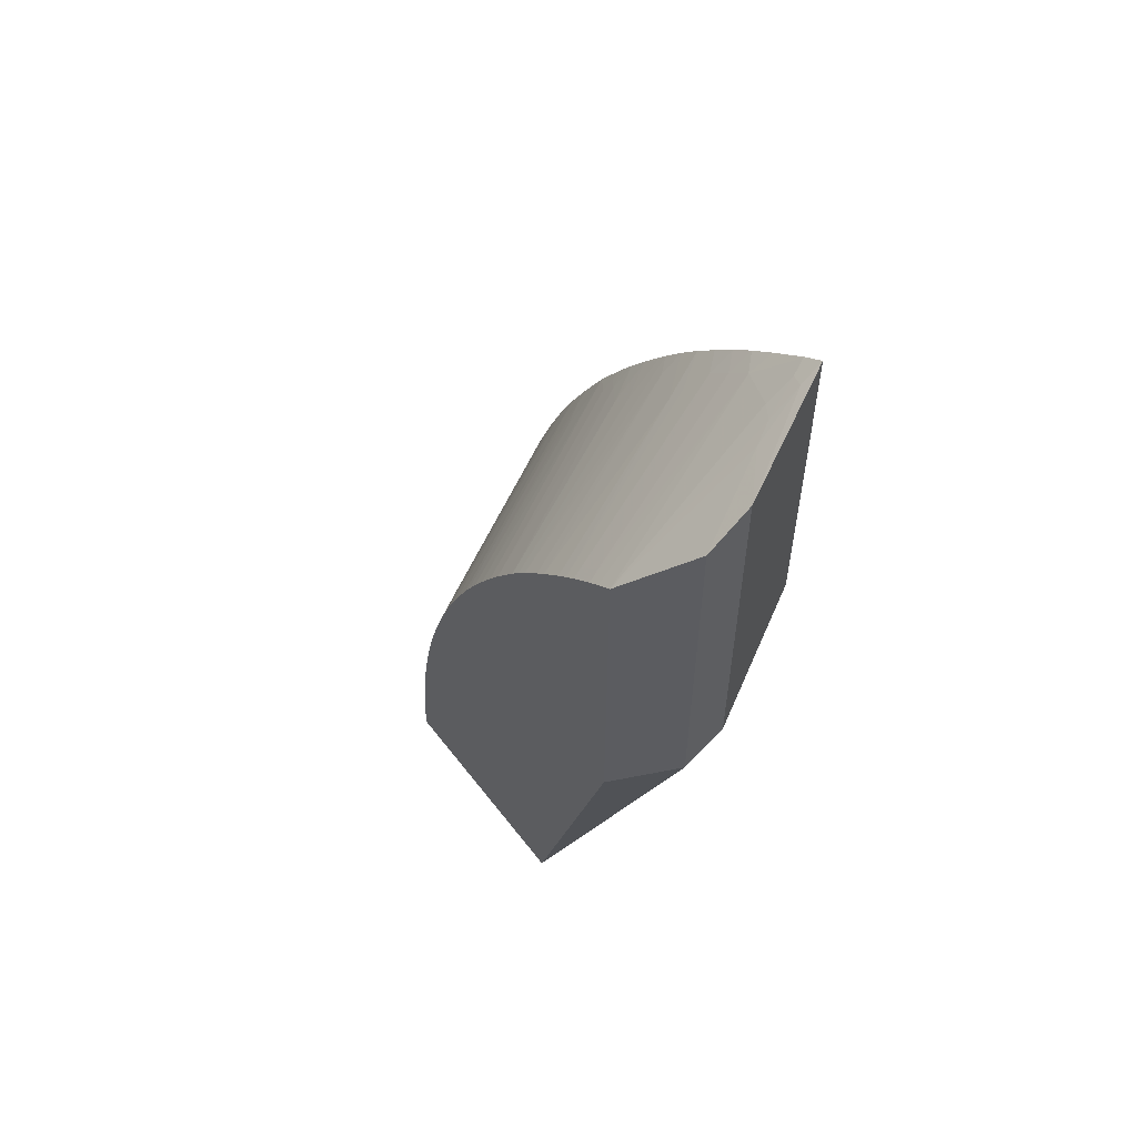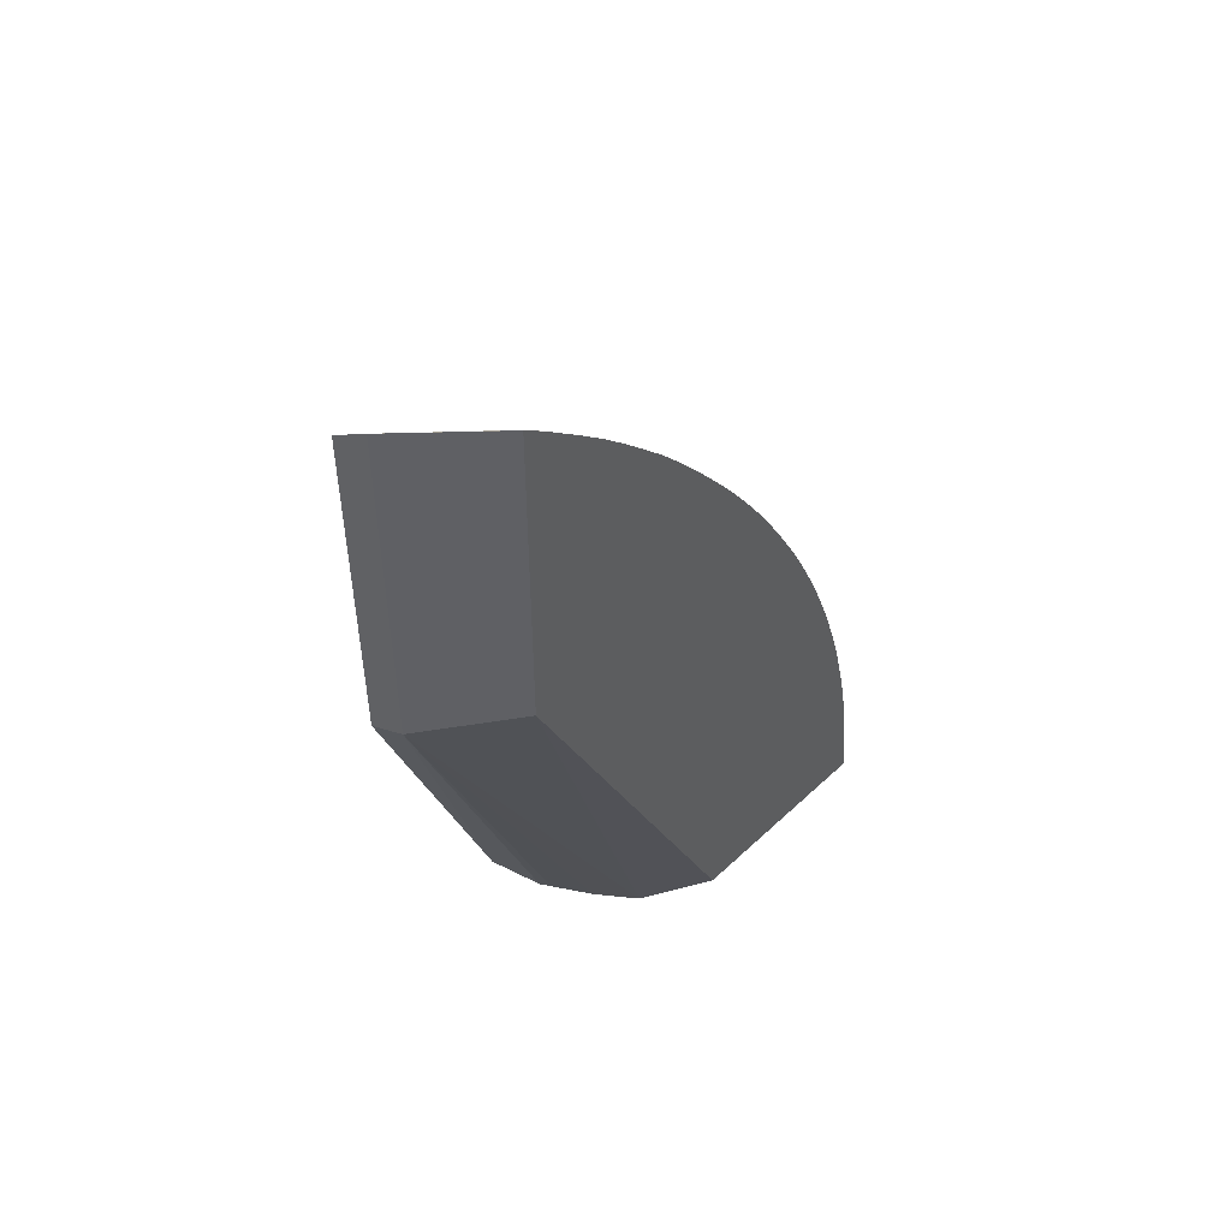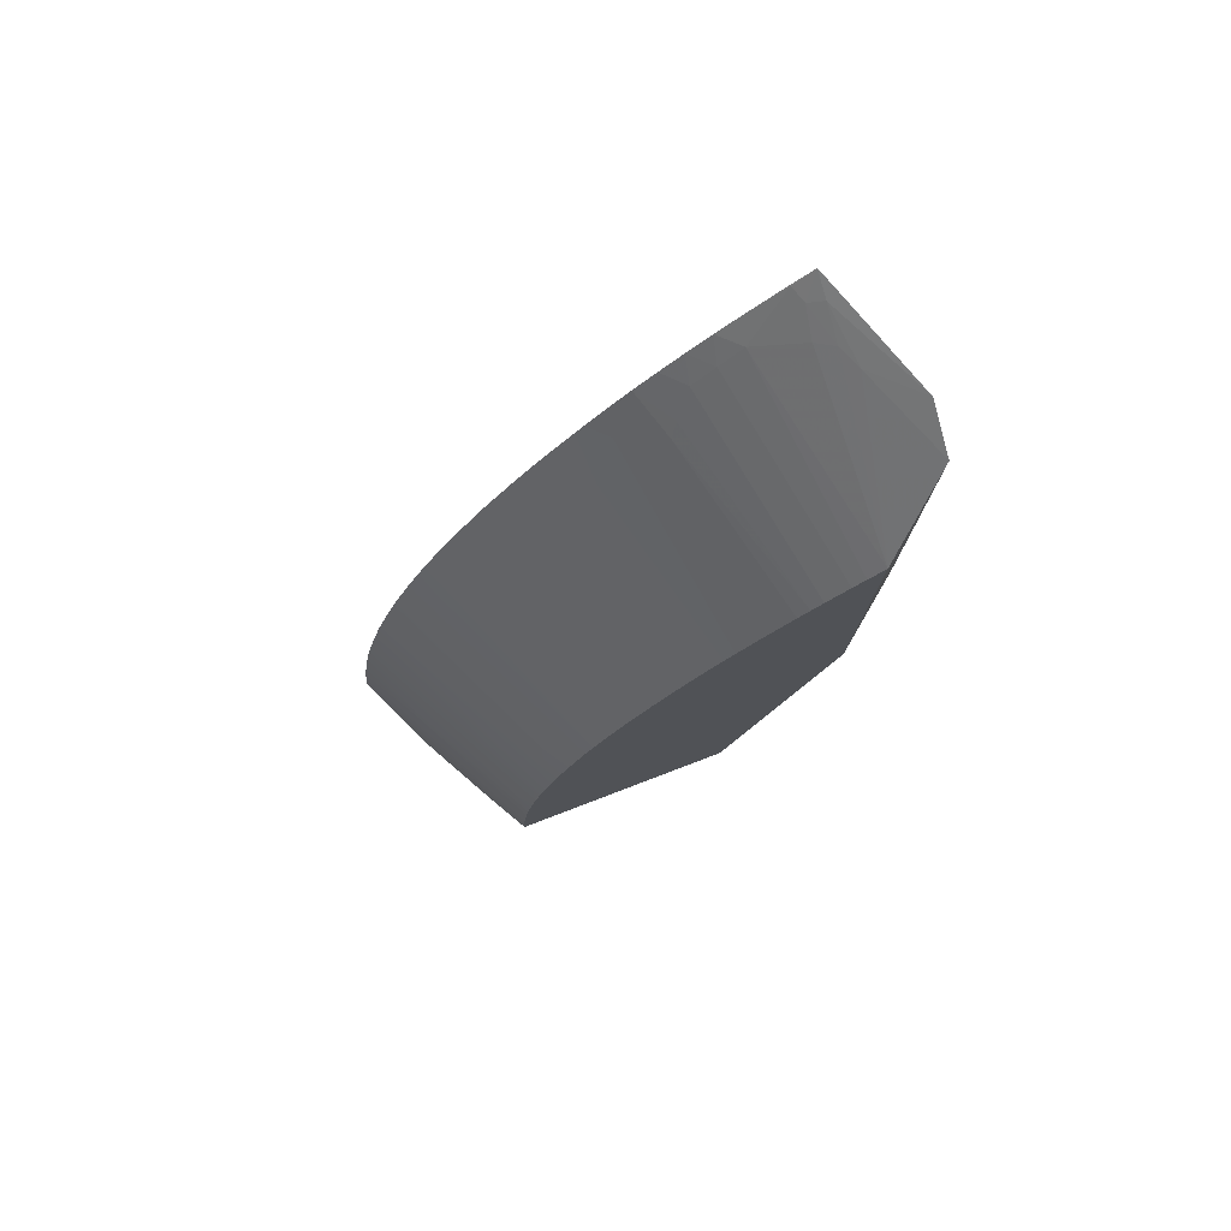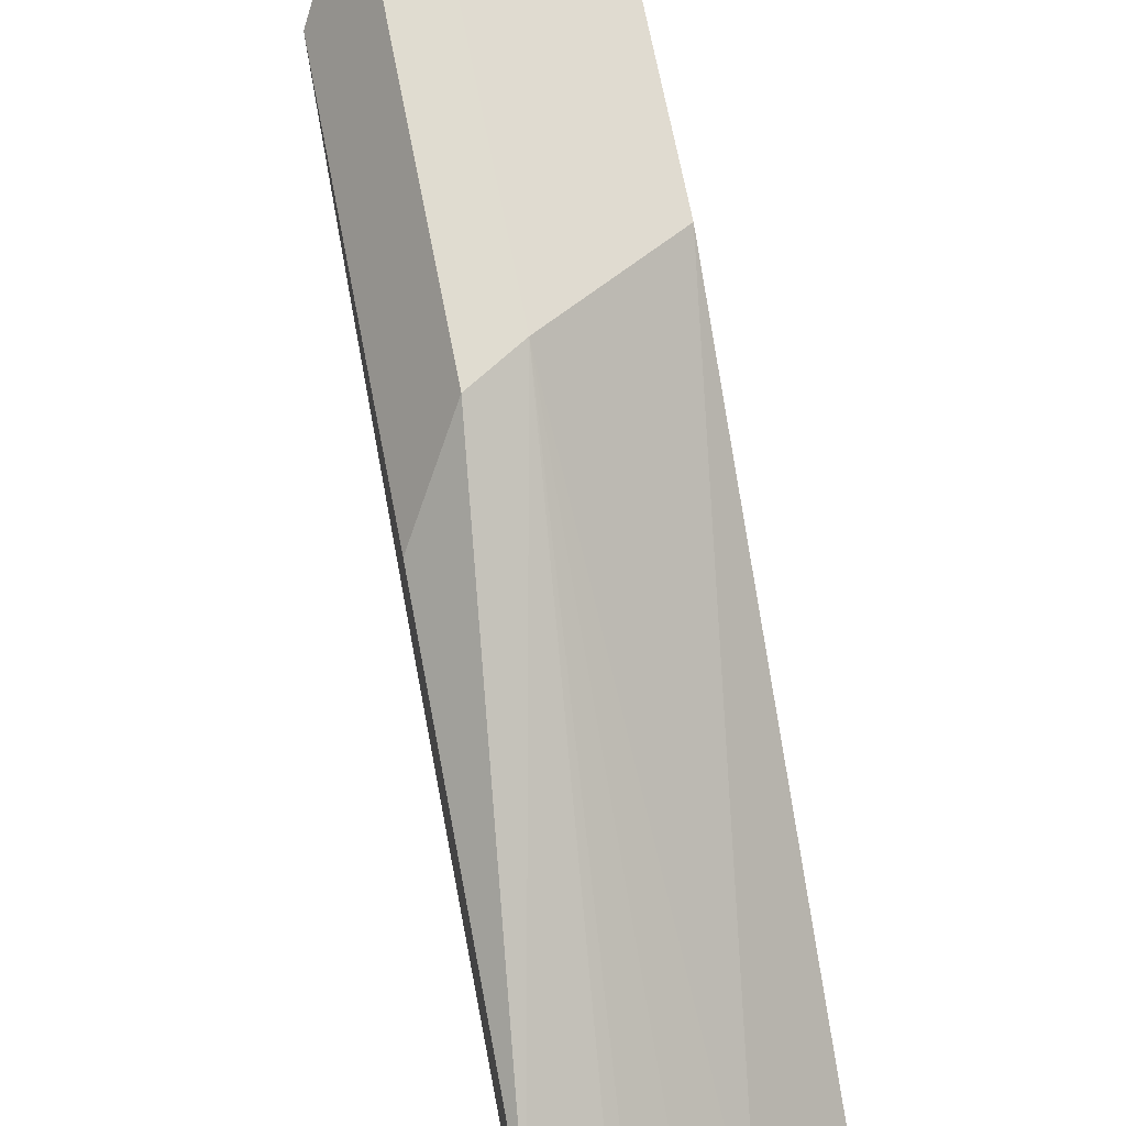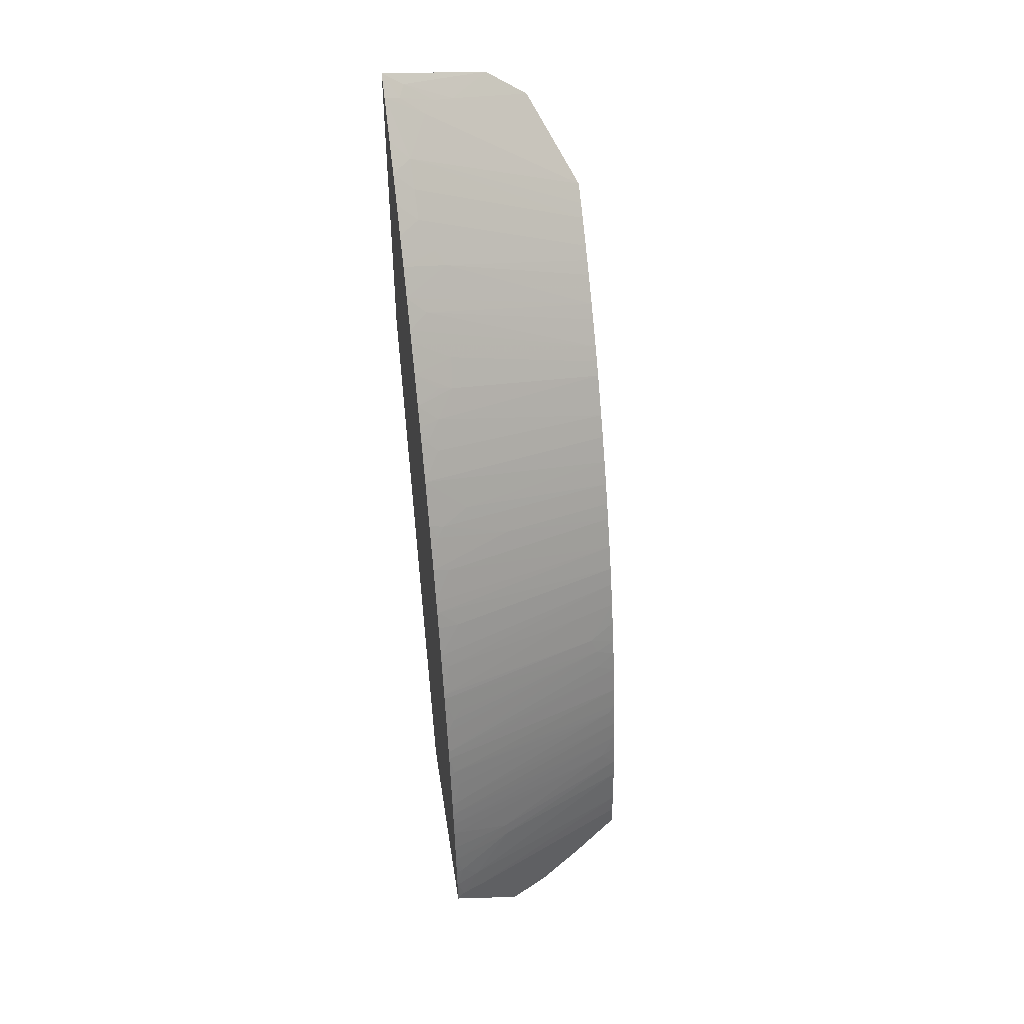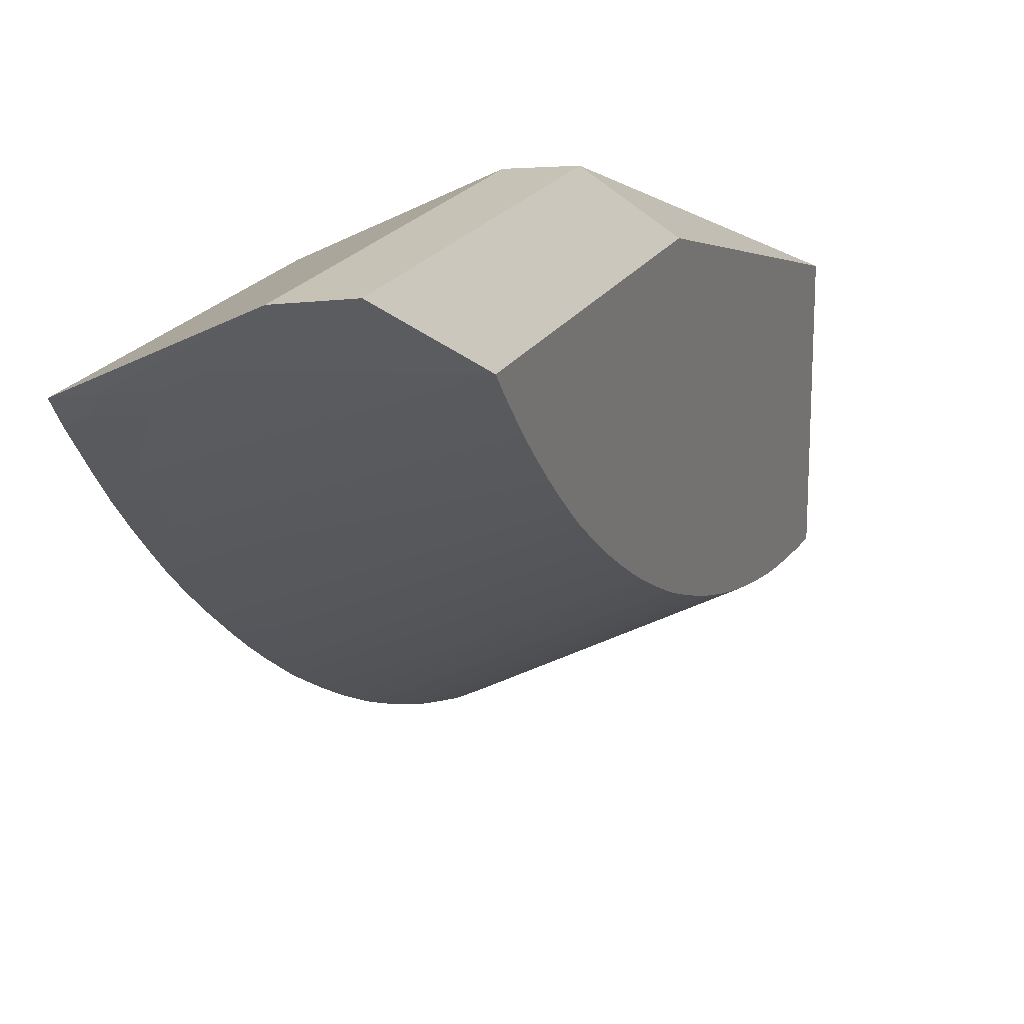
<metadata>
{"format":"obj","ext":"obj","renderer":"f3d","projection":"perspective","resolution":1024,"background":"white","views":[{"elev":56.7,"azim":143.0,"up":"+Z"},{"elev":49.2,"azim":-136.0,"up":"+Z"},{"elev":77.7,"azim":69.1,"up":"+Z"},{"elev":69.7,"azim":169.0,"up":"+Y"},{"elev":46.6,"azim":-8.7,"up":"+Z"},{"elev":19.2,"azim":20.7,"up":"+Y"}]}
</metadata>
<code>
v -0.01057 -0.01833 0.02499
v -0.01057 -0.01833 0.01567
v -0.01057 -0.02519 0.001449
v -0.008504 -0.02422 -0.00065
v -0.007359 -0.01683 0.01346
v -0.007359 -0.02335 -0.00065
v -0.007359 -0.02957 -0.00065
v -0.006113 -0.02228 -0.0002521
v -0.006417 -0.02247 -0.0002521
v -0.004749 -0.02161 0.0002848
v -0.006113 -0.01683 0.0127
v -0.004749 -0.01854 0.01076
v -0.004749 -0.01854 0.02063
v -0.006113 -0.01683 0.02288
v -0.007359 -0.01683 0.02377
v -0.008504 -0.01803 0.02375
v -0.009094 -0.01834 0.02395
v -0.009957 -0.01833 0.02457
v -0.01012 -0.01873 0.02439
v -0.009412 -0.01881 0.02383
v -0.01002 -0.02008 0.02322
v -0.01054 -0.01892 0.02454
v -0.01057 -0.01893 0.02455
v -0.01057 -0.01992 0.02373
v -0.01057 -0.02062 0.02314
v -0.01057 -0.02313 0.02061
v -0.01057 -0.02191 0.0219
v -0.01057 -0.02127 0.02253
v -0.009992 -0.02073 0.02261
v -0.009978 -0.02137 0.02199
v -0.004749 -0.01934 0.01992
v -0.004749 -0.01996 0.01934
v -0.004749 -0.02027 0.01902
v -0.004749 -0.02059 0.0187
v -0.009295 -0.02204 0.02079
v -0.009563 -0.02183 0.0212
v -0.01057 -0.02253 0.02127
v -0.004749 -0.02119 0.01804
v -0.004749 -0.019 0.02023
v -0.004749 -0.02233 0.01668
v -0.004749 -0.02204 0.01704
v -0.00942 -0.02382 0.0188
v -0.0105 -0.02394 0.01958
v -0.01057 -0.02452 0.0189
v -0.01057 -0.02372 0.0199
v -0.01003 -0.02321 0.02007
v -0.004749 -0.0215 0.01768
v -0.01057 -0.02452 0.0189
v -0.01057 -0.02508 0.01817
v -0.01057 -0.02544 0.01766
v -0.009992 -0.02511 0.0176
v -0.009486 -0.02441 0.01812
v -0.009904 -0.02454 0.0183
v -0.004749 -0.0226 0.01634
v -0.004749 -0.02331 0.01532
v -0.004749 -0.0248 0.01288
v -0.004749 -0.02412 0.01407
v -0.004749 -0.02449 0.01344
v -0.00815 -0.02634 0.0138
v -0.01014 -0.0269 0.01494
v -0.009379 -0.02636 0.01508
v -0.01057 -0.02635 0.01632
v -0.01056 -0.02703 0.01516
v -0.01035 -0.02714 0.01473
v -0.01057 -0.0274 0.01451
v -0.01057 -0.02705 0.01514
v -0.01057 -0.02562 0.0174
v -0.01032 -0.02555 0.01727
v -0.01009 -0.02568 0.01688
v -0.004749 -0.02369 0.01474
v -0.01057 -0.03124 0.001449
v -0.01057 -0.03007 0.008087
v -0.01057 -0.0289 0.0114
v -0.01057 -0.02831 0.01273
v -0.01057 -0.02816 0.01304
v -0.01057 -0.02769 0.01397
v -0.01052 -0.02768 0.01395
v -0.0101 -0.02755 0.01371
v -0.004749 -0.02503 0.01244
v -0.004749 -0.02546 0.01158
v -0.01053 -0.0283 0.01271
v -0.01057 -0.02853 0.01225
v -0.009944 -0.02827 0.01203
v -0.004749 -0.02579 0.0109
v -0.004749 -0.02601 0.01039
v -0.01036 -0.02897 0.01094
v -0.01057 -0.0294 0.01013
v -0.006112 -0.02695 0.009966
v -0.005545 -0.02703 0.00893
v -0.01057 -0.02946 0.009983
v -0.01057 -0.02984 0.008813
v -0.01033 -0.02962 0.009082
v -0.005334 -0.02708 0.008418
v -0.005331 -0.02726 0.007841
v -0.004749 -0.0269 0.007968
v -0.004749 -0.02675 0.00842
v -0.004749 -0.02708 0.00737
v -0.01057 -0.03015 0.007833
v -0.004749 -0.02731 0.006587
v -0.01043 -0.03024 0.007213
v -0.01057 -0.03036 0.007015
v -0.01057 -0.03061 0.00596
v -0.01057 -0.03078 0.00513
v -0.01057 -0.03069 0.005563
v -0.01035 -0.03049 0.00596
v -0.009833 -0.03021 0.00596
v -0.004749 -0.02764 0.005185
v -0.004749 -0.02776 0.00458
v -0.005227 -0.02811 0.004078
v -0.004749 -0.02785 0.004078
v -0.004749 -0.02795 0.003451
v -0.008806 -0.03009 0.003669
v -0.008752 -0.03012 0.003252
v -0.004749 -0.02803 0.002822
v -0.009869 -0.03082 0.002196
v -0.01035 -0.03101 0.002823
v -0.01057 -0.03104 0.003478
v -0.01057 -0.03096 0.004065
v -0.01057 -0.03112 0.002823
v -0.01057 -0.03119 0.002196
v -0.01035 -0.03112 0.001569
v -0.009759 -0.03081 0.001449
v -0.0105 -0.03081 0.004704
v -0.008504 -0.03019 0.0003149
v -0.004924 -0.02827 0.000941
v -0.004749 -0.02814 0.001568
v -0.004749 -0.0282 0.0002848
v -0.004749 -0.02818 0.000941
v -0.006114 -0.02893 -0.0002521
v -0.008504 -0.03019 -0.00065
v -0.004749 -0.02747 0.005958
v -0.00496 -0.02763 0.005774
v -0.01029 -0.0303 0.006639
v -0.004749 -0.02628 0.00971
v -0.004749 -0.02652 0.00908
v -0.01011 -0.02943 0.009283
f 101 98 102
f 108 110 107
f 108 109 110
f 108 103 109
f 104 103 108
f 104 106 105
f 104 107 106
f 104 105 102
f 104 102 103
f 101 100 98
f 101 102 100
f 102 98 103
f 104 108 107
f 110 111 107
f 113 112 117
f 112 111 109
f 113 111 112
f 113 114 111
f 113 115 114
f 113 116 115
f 113 117 116
f 117 112 118
f 117 118 119
f 117 119 116
f 120 116 119
f 121 122 115
f 98 100 99
f 121 115 120
f 120 115 116
f 110 109 111
f 98 99 97
f 83 85 84
f 97 94 72
f 60 64 59
f 79 56 59
f 121 71 122
f 79 80 56
f 79 78 80
f 75 80 78
f 75 81 80
f 75 74 81
f 82 81 74
f 83 81 82
f 83 84 81
f 83 73 85
f 83 82 73
f 82 74 73
f 98 97 72
f 73 86 85
f 87 88 86
f 87 89 88
f 87 90 89
f 87 73 90
f 90 73 72
f 91 90 72
f 91 92 90
f 91 93 92
f 91 72 93
f 93 72 94
f 95 93 94
f 95 96 93
f 95 97 96
f 95 94 97
f 87 86 73
f 121 120 71
f 134 96 85
f 119 103 71
f 131 100 132
f 131 99 100
f 100 133 132
f 102 133 100
f 102 105 133
f 105 106 133
f 106 132 133
f 106 107 132
f 85 99 56
f 96 99 85
f 97 99 96
f 135 96 134
f 135 89 96
f 135 134 89
f 131 132 107
f 134 88 89
f 88 85 86
f 93 96 89
f 90 93 89
f 90 136 93
f 90 92 136
f 92 93 136
f 80 85 56
f 84 85 80
f 84 80 81
f 13 56 10
f 40 56 13
f 53 44 49
f 77 64 65
f 37 27 26
f 134 85 88
f 131 107 99
f 107 111 99
f 111 127 99
f 118 103 119
f 123 103 118
f 123 109 103
f 123 112 109
f 123 118 112
f 103 72 71
f 98 72 103
f 122 71 124
f 122 124 125
f 122 125 126
f 122 126 115
f 114 115 126
f 114 126 111
f 126 127 111
f 128 127 126
f 128 125 127
f 128 126 125
f 99 127 56
f 127 10 56
f 8 10 127
f 3 71 1
f 4 71 3
f 7 130 4
f 120 119 71
f 130 71 4
f 129 124 130
f 129 130 7
f 129 7 8
f 129 8 127
f 129 127 124
f 125 124 127
f 124 71 130
f 77 59 64
f 70 57 55
f 77 78 79
f 24 22 23
f 24 21 22
f 24 25 21
f 24 23 25
f 23 1 25
f 25 1 26
f 27 25 26
f 28 25 27
f 28 29 25
f 30 29 28
f 30 31 29
f 30 32 31
f 33 32 30
f 33 34 32
f 33 35 34
f 33 36 35
f 33 30 36
f 30 27 36
f 30 28 27
f 37 36 27
f 35 36 37
f 35 37 26
f 35 26 38
f 34 35 38
f 34 38 32
f 32 38 13
f 31 32 13
f 39 31 13
f 39 21 31
f 23 22 1
f 5 2 1
f 15 5 1
f 18 16 15
f 77 79 59
f 2 3 1
f 2 4 3
f 5 4 2
f 6 4 5
f 6 7 4
f 6 8 7
f 6 9 8
f 6 5 9
f 9 5 8
f 5 10 8
f 11 10 5
f 12 10 11
f 12 13 10
f 39 13 21
f 12 11 13
f 11 5 14
f 15 14 5
f 16 14 15
f 16 13 14
f 16 17 13
f 18 17 16
f 19 17 18
f 20 17 19
f 20 13 17
f 20 22 21
f 20 19 22
f 19 1 22
f 19 18 1
f 18 15 1
f 11 14 13
f 31 21 29
f 20 21 13
f 38 40 13
f 61 57 62
f 60 61 62
f 63 60 62
f 63 64 60
f 63 65 64
f 66 65 63
f 66 62 65
f 66 63 62
f 62 50 65
f 67 50 62
f 67 68 50
f 69 68 67
f 69 55 68
f 69 62 55
f 58 57 61
f 69 67 62
f 68 55 51
f 68 51 50
f 50 26 65
f 26 1 65
f 65 1 71
f 72 65 71
f 73 65 72
f 74 65 73
f 75 65 74
f 76 65 75
f 76 77 65
f 76 75 77
f 29 21 25
f 77 75 78
f 70 55 62
f 58 61 60
f 70 62 57
f 58 59 56
f 41 40 38
f 41 42 40
f 58 60 59
f 43 42 41
f 43 44 42
f 43 45 44
f 43 41 45
f 41 46 45
f 47 38 46
f 47 41 38
f 46 38 26
f 46 26 45
f 45 26 48
f 45 48 44
f 48 49 44
f 47 46 41
f 49 26 50
f 55 56 40
f 48 26 49
f 54 55 40
f 54 51 55
f 52 51 54
f 52 54 40
f 57 56 55
f 52 42 44
f 52 44 53
f 52 53 49
f 52 49 51
f 49 50 51
f 58 56 57
f 52 40 42

</code>
